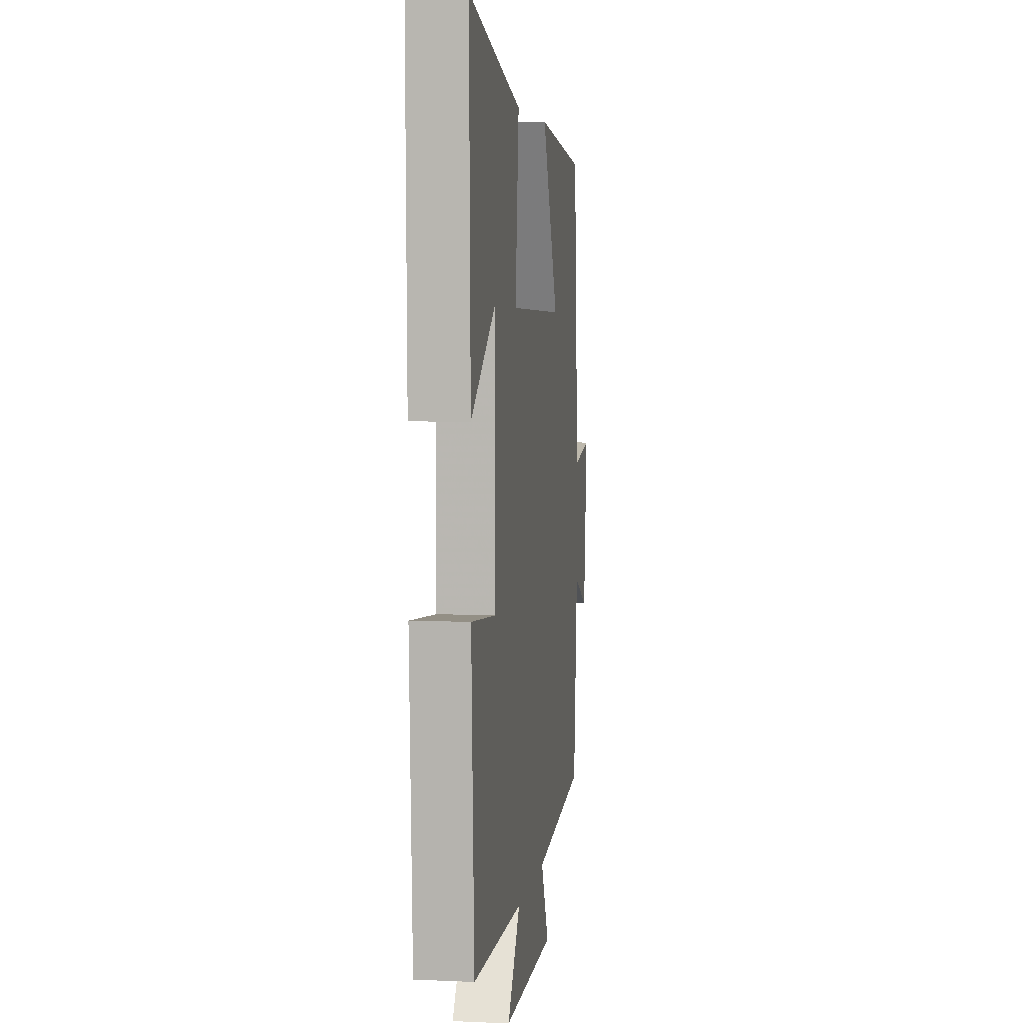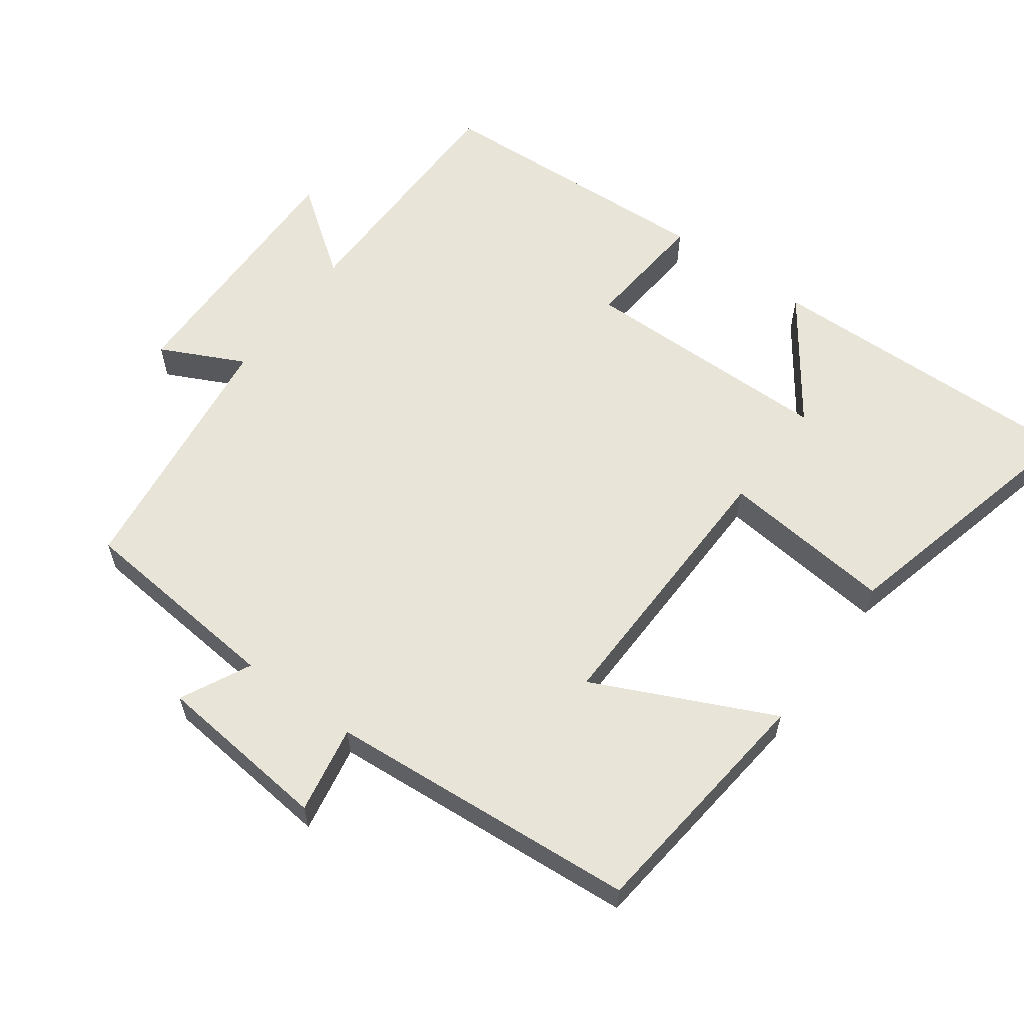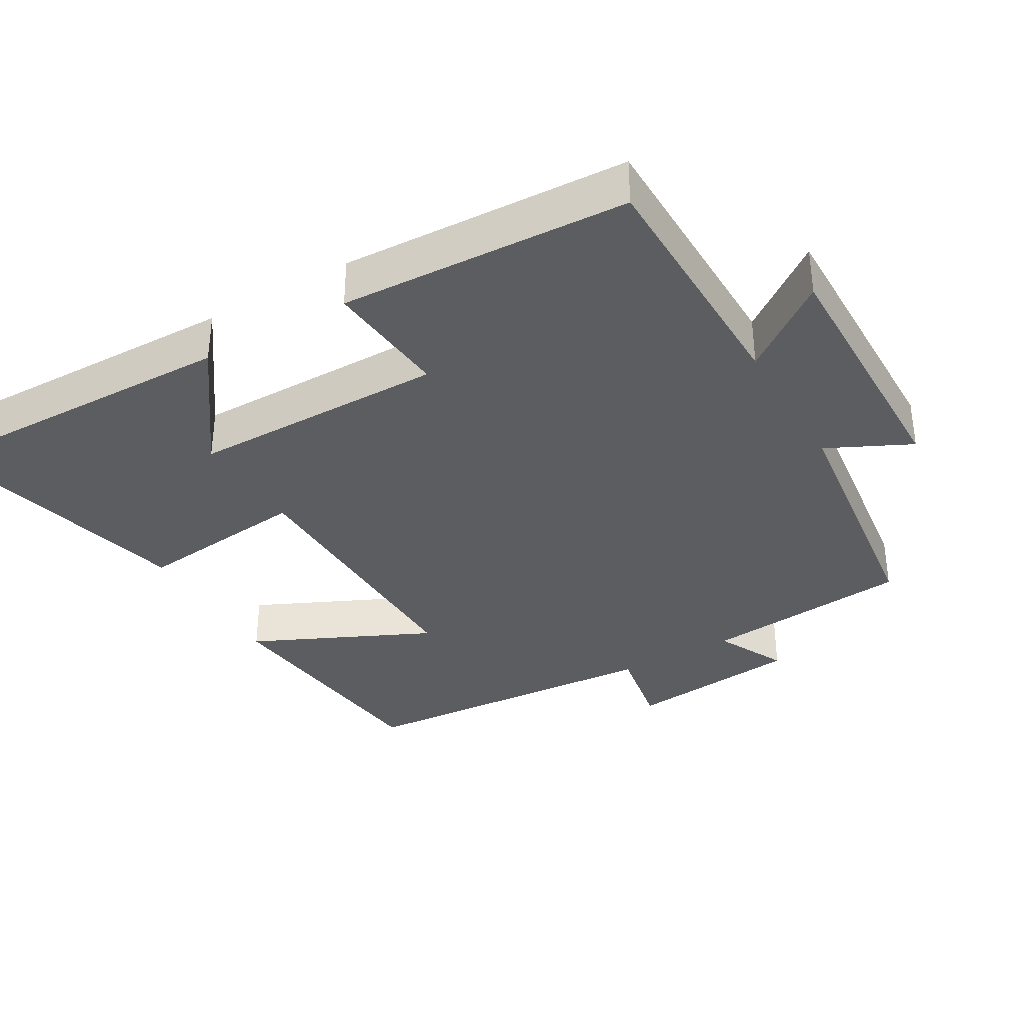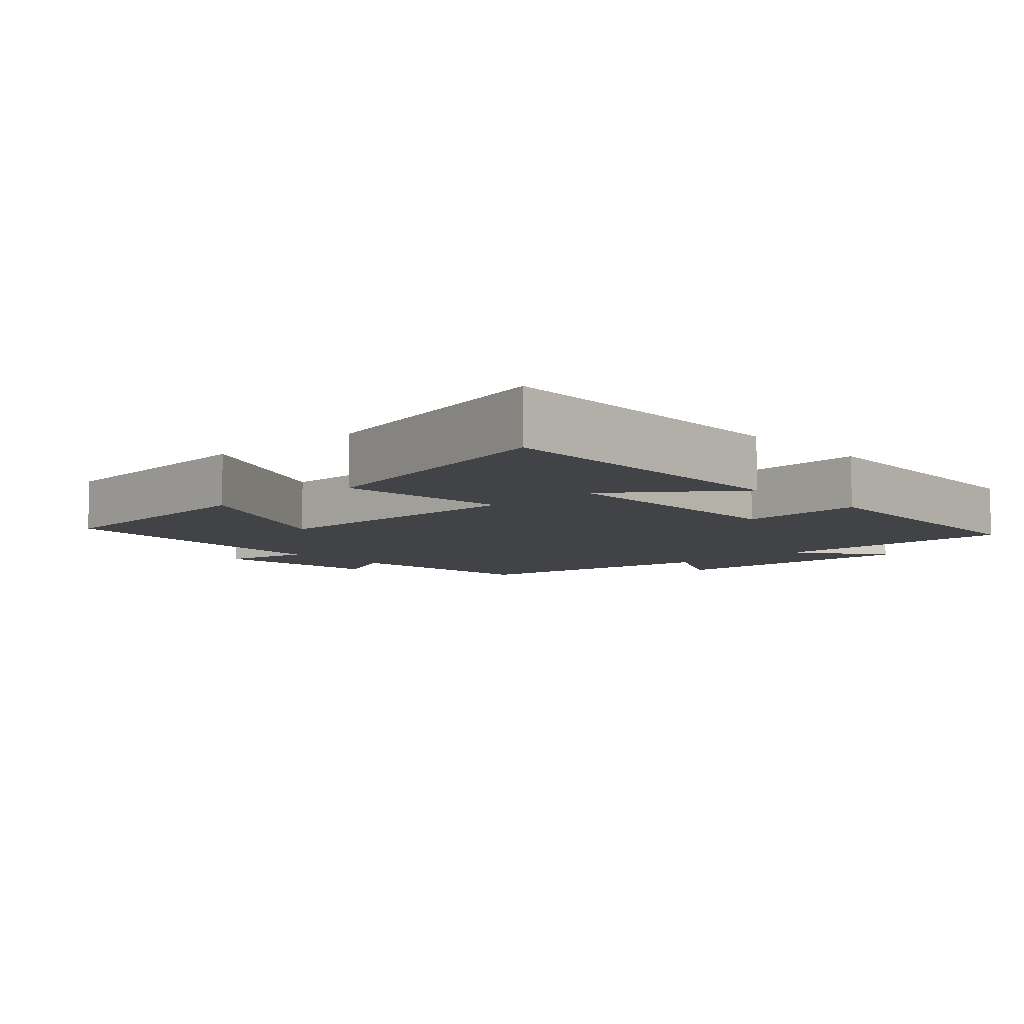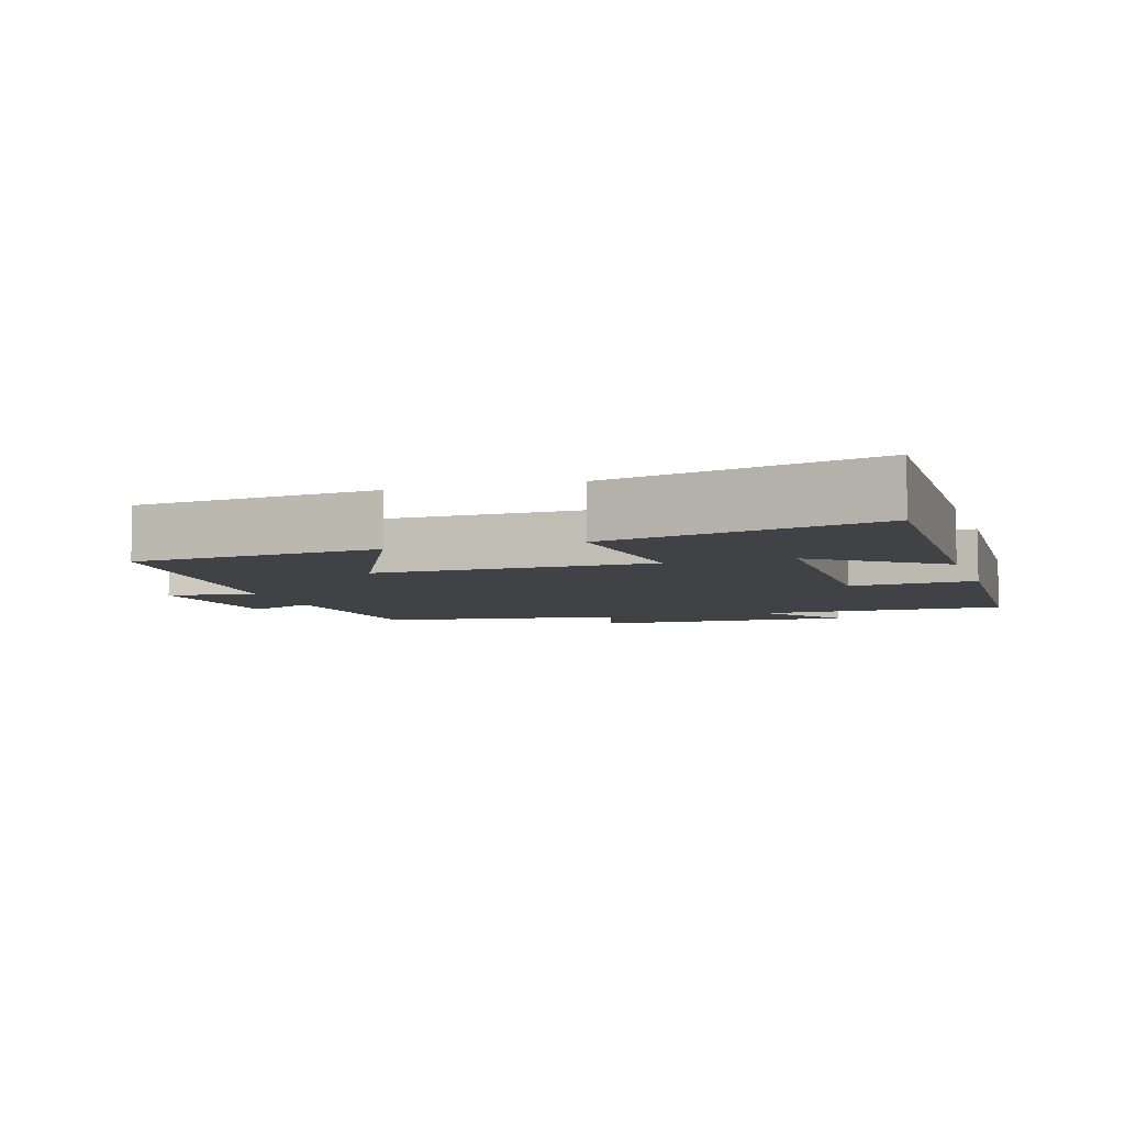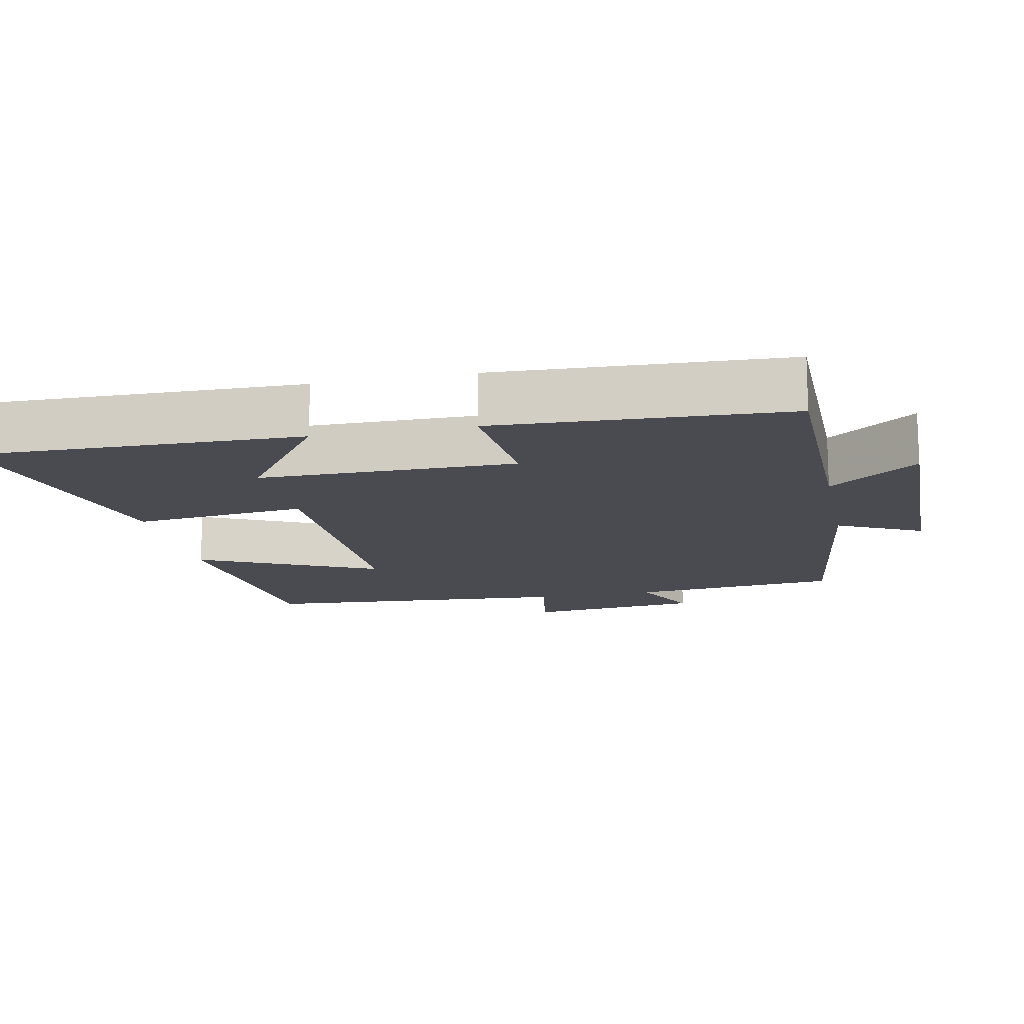
<metadata>
{"format":"obj","ext":"obj","renderer":"f3d","projection":"perspective","resolution":1024,"background":"white","views":[{"elev":5.1,"azim":98.2,"up":"+Z"},{"elev":59.9,"azim":-53.9,"up":"+Y"},{"elev":-35.4,"azim":120.2,"up":"+Y"},{"elev":-7.4,"azim":42.1,"up":"+Y"},{"elev":-6.1,"azim":17.0,"up":"+Y"},{"elev":-14.6,"azim":101.7,"up":"+Y"}]}
</metadata>
<code>
v 0.509 0.07 0.594
v 0.5 0.07 0.133
v 0.324 0.07 0.259
v 0.322 0.07 -0.103
v 0.5 0.07 -0.087
v 0.48 0.07 -0.497
v 0.122 0.07 -0.5
v 0.214 0.07 -0.625
v -0.16 0.07 -0.619
v -0.102 0.07 -0.5
v -0.472 0.07 -0.452
v -0.5 0.07 -0.156
v -0.599 0.07 -0.205
v -0.625 0.07 0.043
v -0.5 0.07 0.02
v -0.467 0.07 0.462
v -0.12 0.07 0.5
v -0.238 0.07 0.247
v 0.154 0.07 0.255
v 0.128 0.07 0.5
v 0.509 0 0.594
v 0.5 0 0.133
v 0.324 0 0.259
v 0.322 0 -0.103
v 0.5 0 -0.087
v 0.48 0 -0.497
v 0.122 0 -0.5
v 0.214 0 -0.625
v -0.16 0 -0.619
v -0.102 0 -0.5
v -0.472 0 -0.452
v -0.5 0 -0.156
v -0.599 0 -0.205
v -0.625 0 0.043
v -0.5 0 0.02
v -0.467 0 0.462
v -0.12 0 0.5
v -0.238 0 0.247
v 0.154 0 0.255
v 0.128 0 0.5
f 19 20 1
f 15 16 17 18
f 15 18 19
f 12 13 14 15
f 12 15 19
f 11 12 19
f 10 11 19
f 7 8 9 10
f 6 7 10
f 5 6 10
f 4 5 10
f 3 4 10 19
f 1 2 3
f 1 3 19
f 21 40 39
f 38 37 36 35
f 39 38 35
f 35 34 33 32
f 39 35 32
f 39 32 31
f 39 31 30
f 30 29 28 27
f 30 27 26
f 30 26 25
f 30 25 24
f 39 30 24 23
f 23 22 21
f 39 23 21
f 1 21 22 2
f 2 22 23 3
f 3 23 24 4
f 4 24 25 5
f 5 25 26 6
f 6 26 27 7
f 7 27 28 8
f 8 28 29 9
f 9 29 30 10
f 10 30 31 11
f 11 31 32 12
f 12 32 33 13
f 13 33 34 14
f 14 34 35 15
f 15 35 36 16
f 16 36 37 17
f 17 37 38 18
f 18 38 39 19
f 19 39 40 20
f 20 40 21 1

</code>
